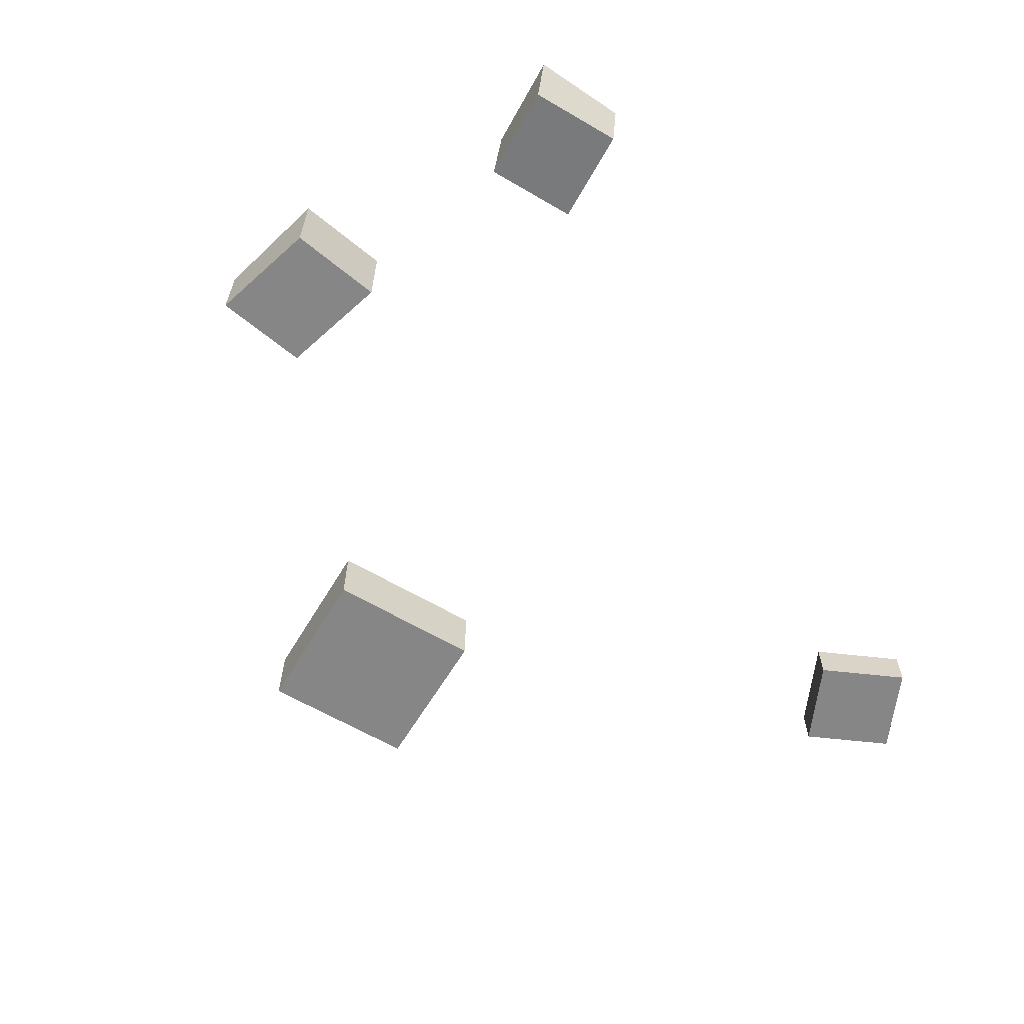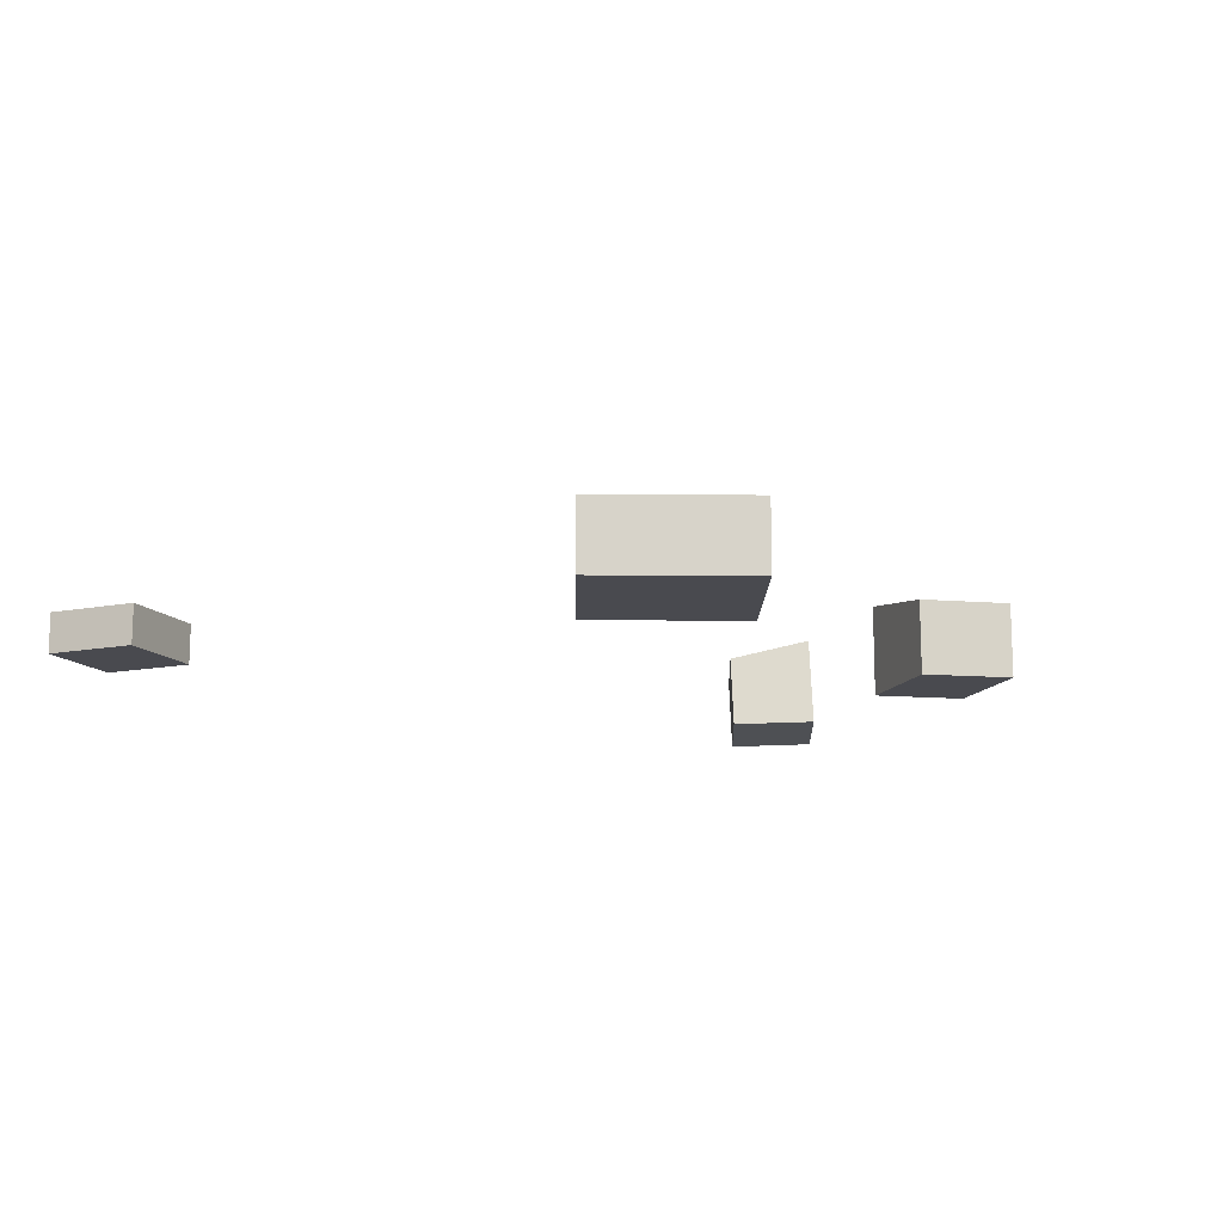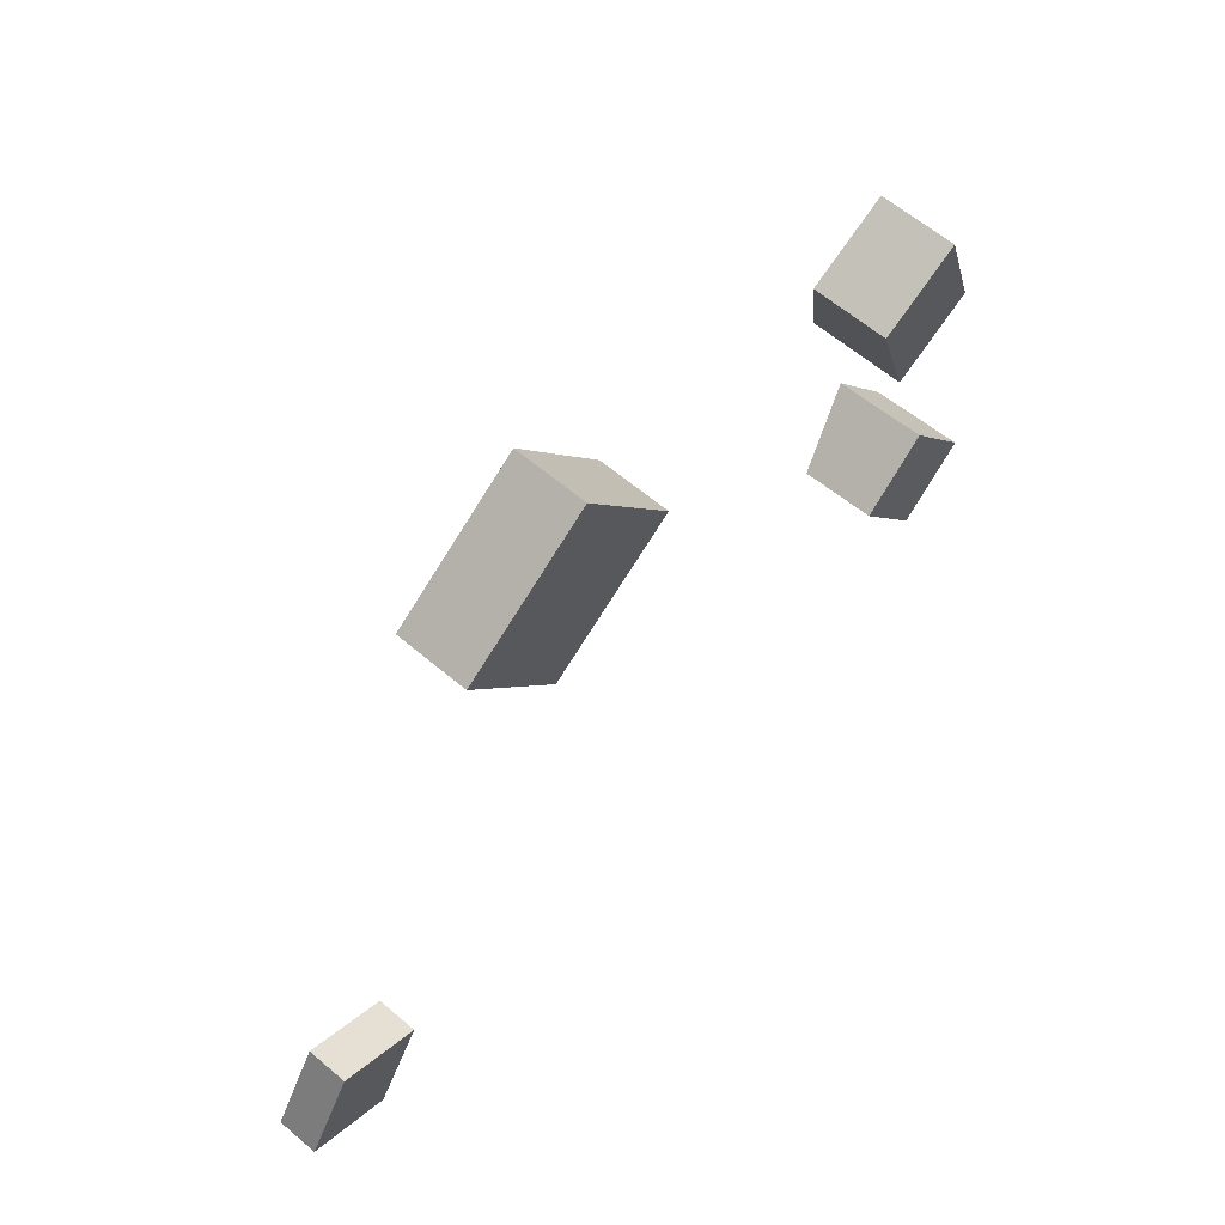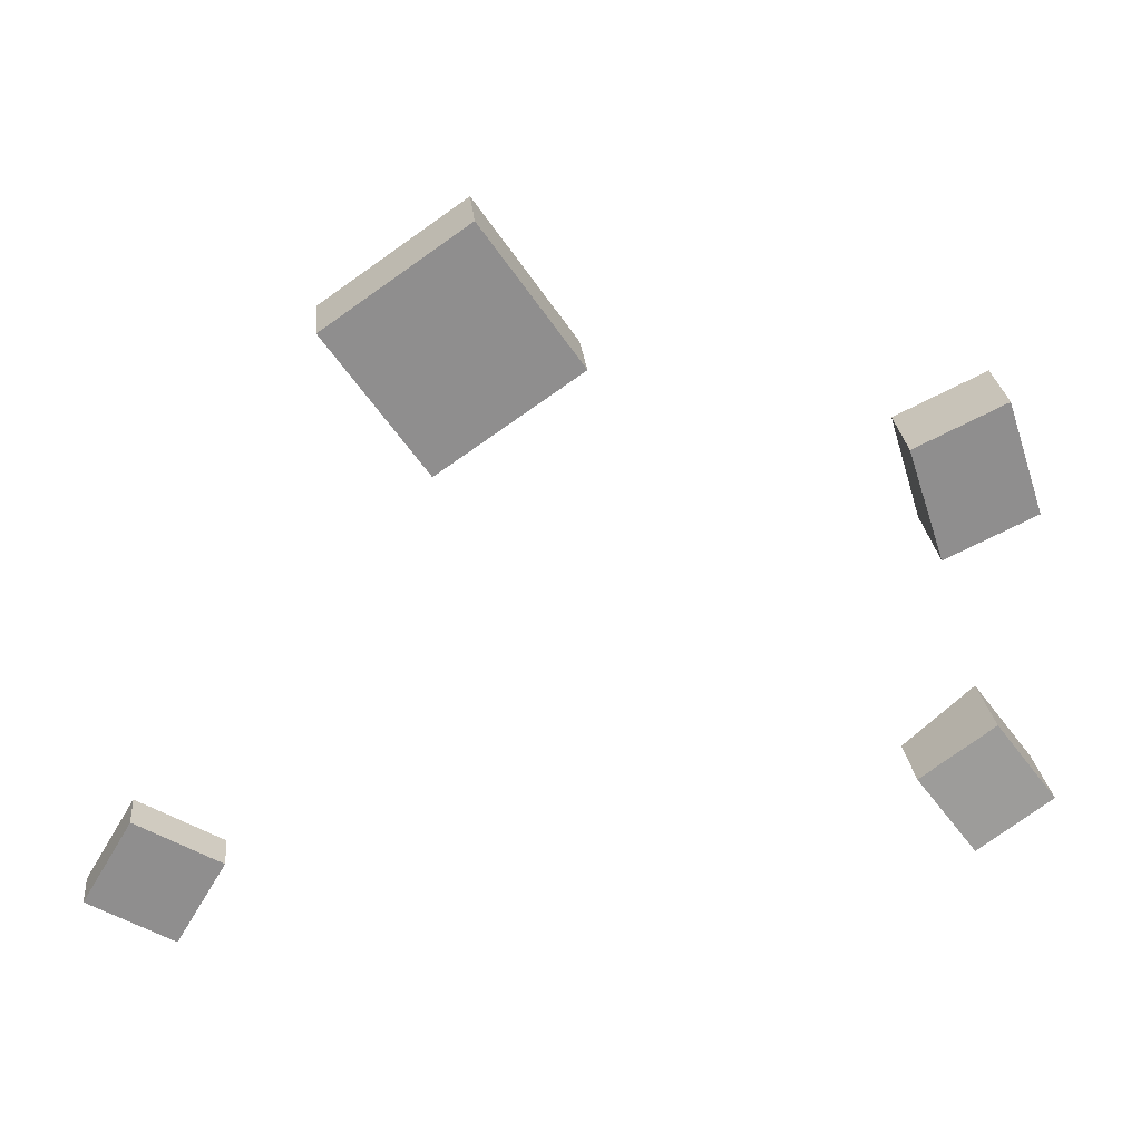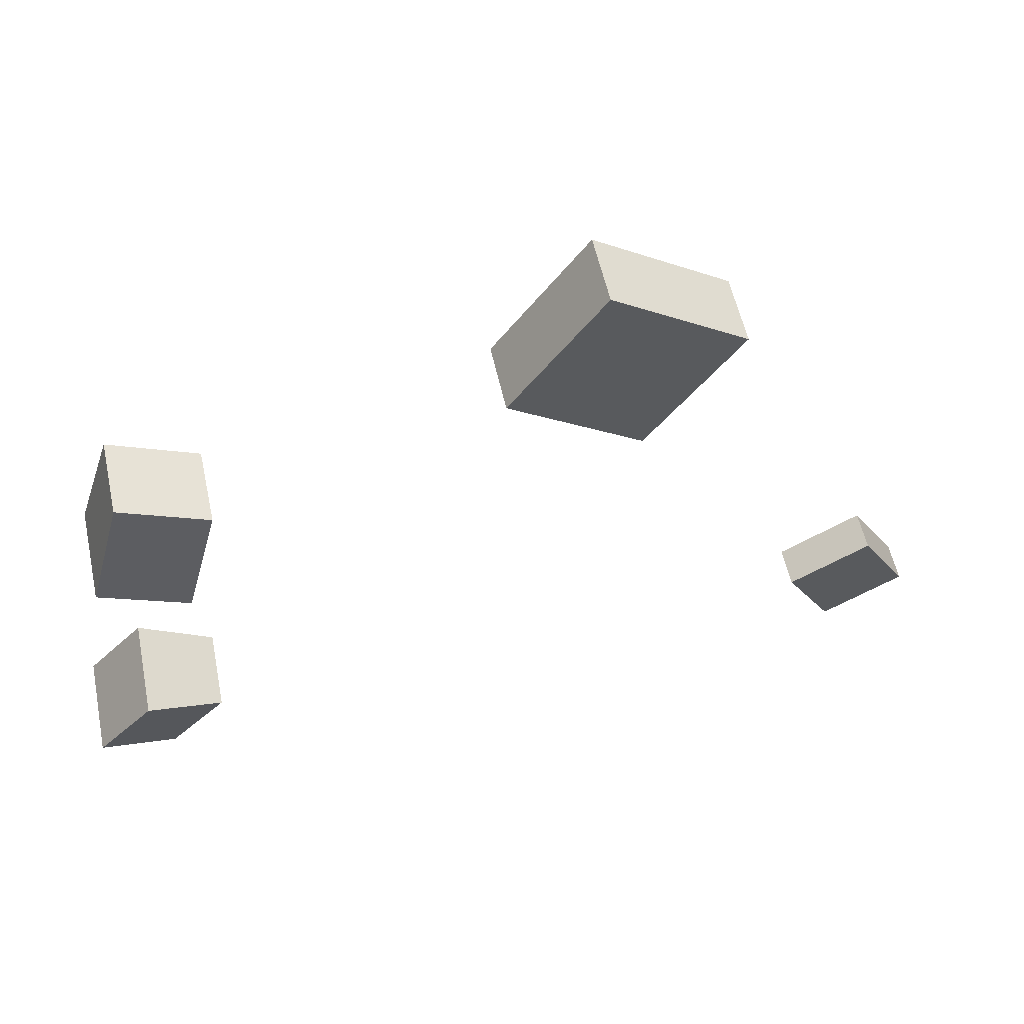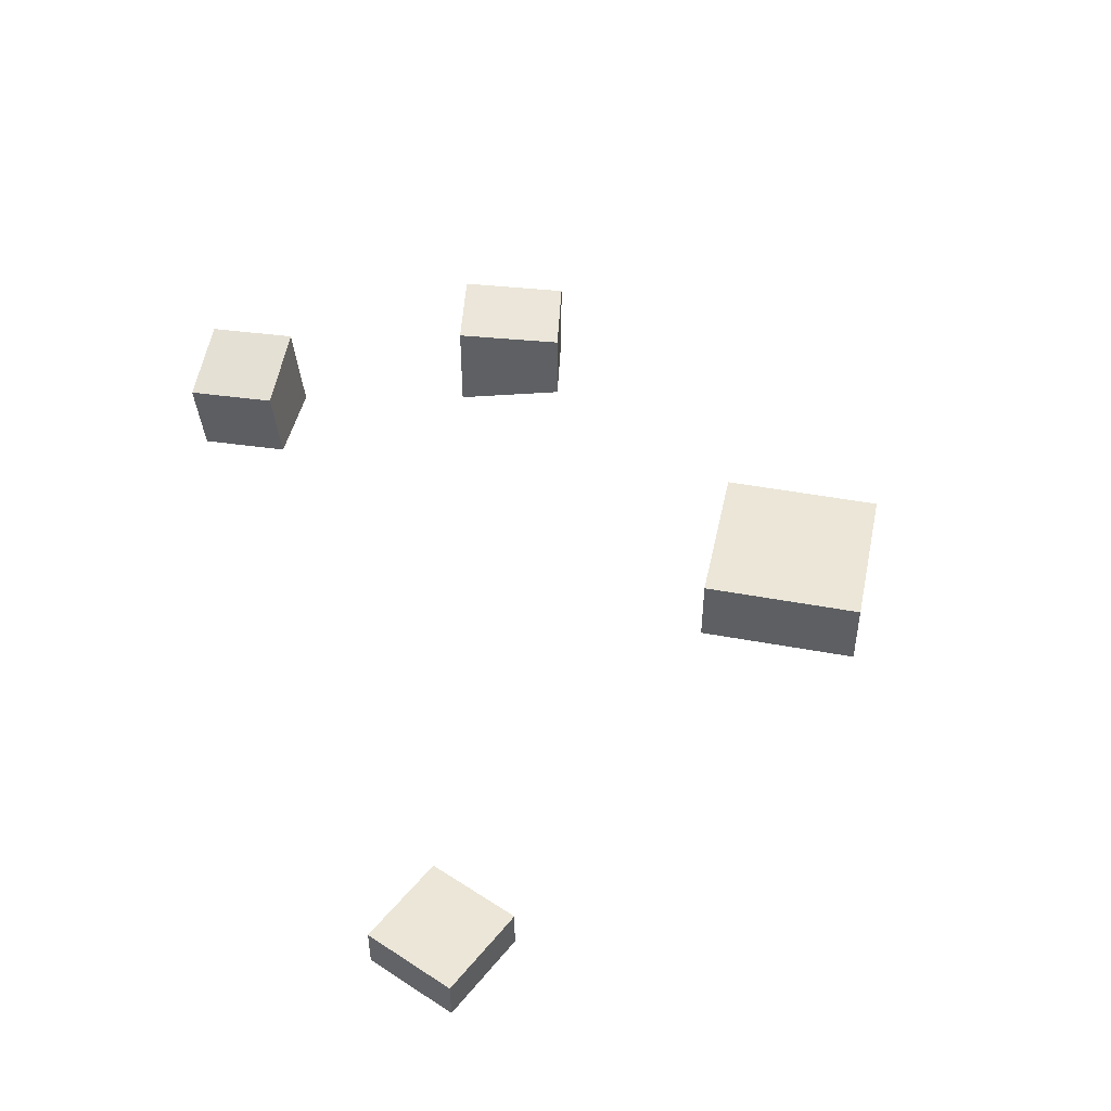
<metadata>
{"format":"obj","ext":"obj","renderer":"f3d","projection":"perspective","resolution":1024,"background":"white","views":[{"elev":-62.2,"azim":114.2,"up":"+Y"},{"elev":-13.5,"azim":-35.8,"up":"+Y"},{"elev":62.1,"azim":-49.3,"up":"+Z"},{"elev":25.4,"azim":-5.3,"up":"+Z"},{"elev":56.9,"azim":167.6,"up":"+Z"},{"elev":46.1,"azim":-112.9,"up":"+Y"}]}
</metadata>
<code>
g Rocks_Square_s_02
v 0.3001 -0.001712 -0.1015
v 0.3017 0.06277 -0.1076
v 0.2608 0.004176 -0.05027
v 0.2624 0.06866 -0.05644
v 0.2506 -0.003657 -0.1368
v 0.2519 0.04826 -0.1418
v 0.2113 0.002231 -0.08562
v 0.2126 0.05414 -0.09059
v -0.06158 0 0.2876
v -0.06158 0.04715 0.2876
v -0.1518 0 0.2245
v -0.1518 0.04715 0.2245
v 0.00157 0 0.1974
v 0.00157 0.04715 0.1974
v -0.08869 0 0.1342
v -0.08869 0.04715 0.1342
v 0.2163 -0 0.06751
v 0.2163 0.0648 0.06751
v 0.2746 -0 0.09581
v 0.2746 0.0648 0.09581
v 0.1924 -0 0.1404
v 0.1924 0.05217 0.1404
v 0.2507 -0 0.1687
v 0.2507 0.05217 0.1687
v -0.2791 0 -0.08822
v -0.2791 0.02774 -0.08822
v -0.3121 0 -0.144
v -0.3121 0.02774 -0.144
v -0.2233 0 -0.1213
v -0.2233 0.02774 -0.1213
v -0.2564 0 -0.177
v -0.2564 0.02774 -0.177
f 2 3 1
f 8 3 4
f 8 5 7
f 6 1 5
f 3 5 1
f 6 4 2
f 12 9 10
f 16 11 12
f 14 15 16
f 10 13 14
f 9 15 13
f 16 10 14
f 20 17 18
f 24 19 20
f 22 23 24
f 22 17 21
f 19 21 17
f 22 20 18
f 28 25 26
f 32 27 28
f 30 31 32
f 26 29 30
f 27 29 25
f 30 28 26
f 2 4 3
f 8 7 3
f 8 6 5
f 6 2 1
f 3 7 5
f 6 8 4
f 12 11 9
f 16 15 11
f 14 13 15
f 10 9 13
f 9 11 15
f 16 12 10
f 20 19 17
f 24 23 19
f 22 21 23
f 22 18 17
f 19 23 21
f 22 24 20
f 28 27 25
f 32 31 27
f 30 29 31
f 26 25 29
f 27 31 29
f 30 32 28

</code>
